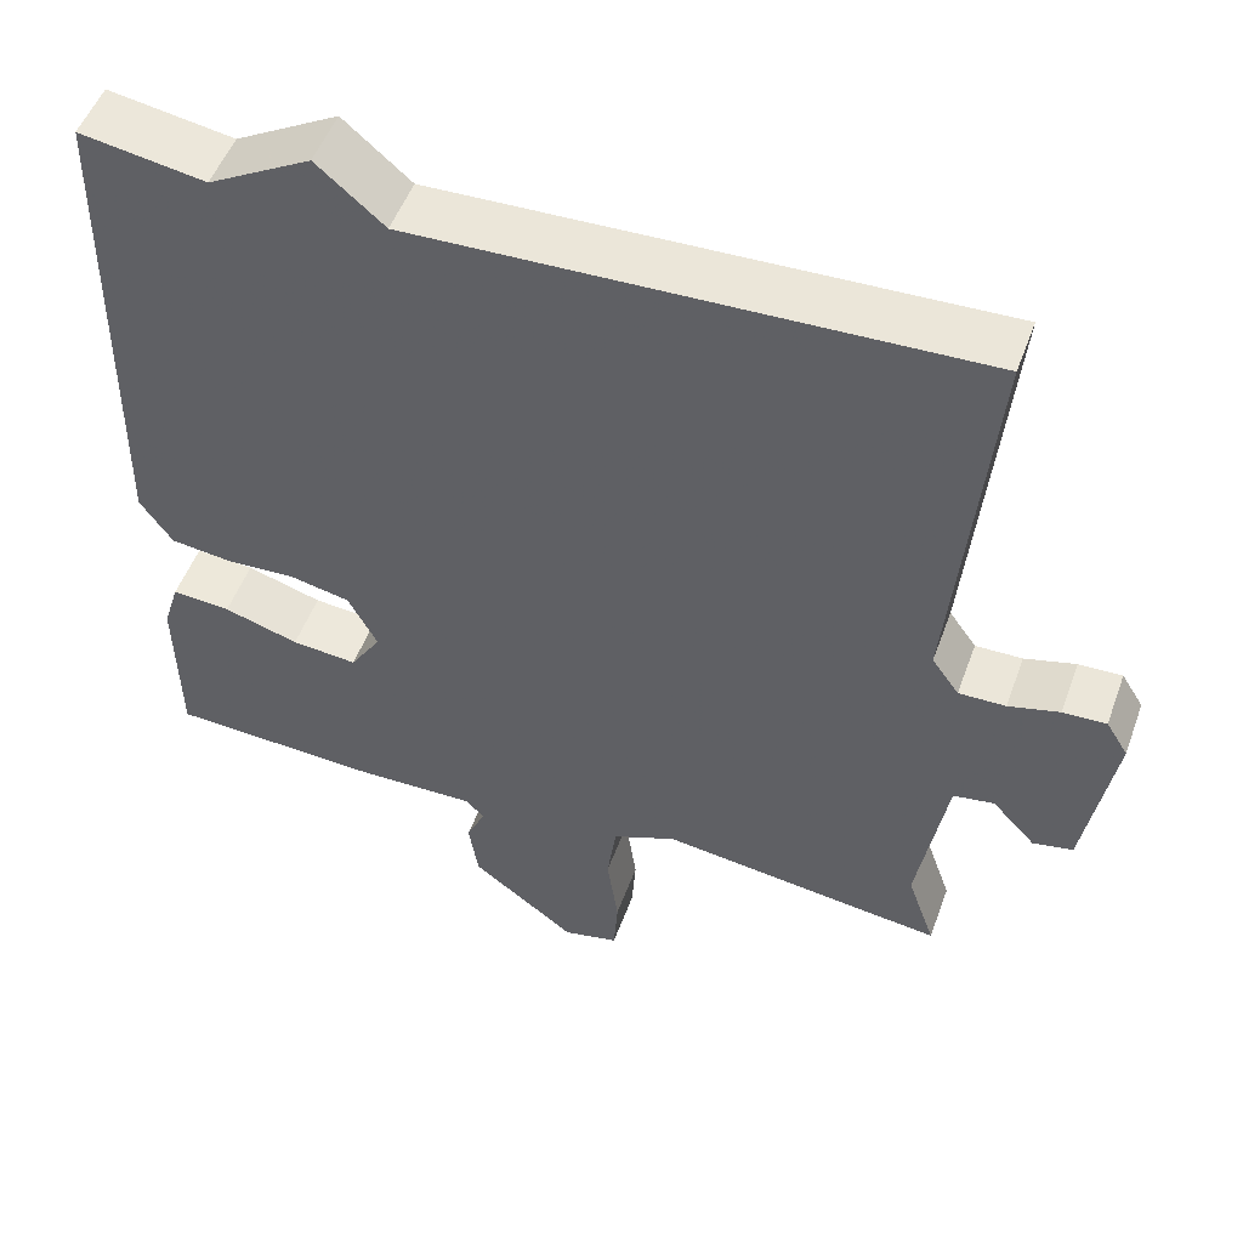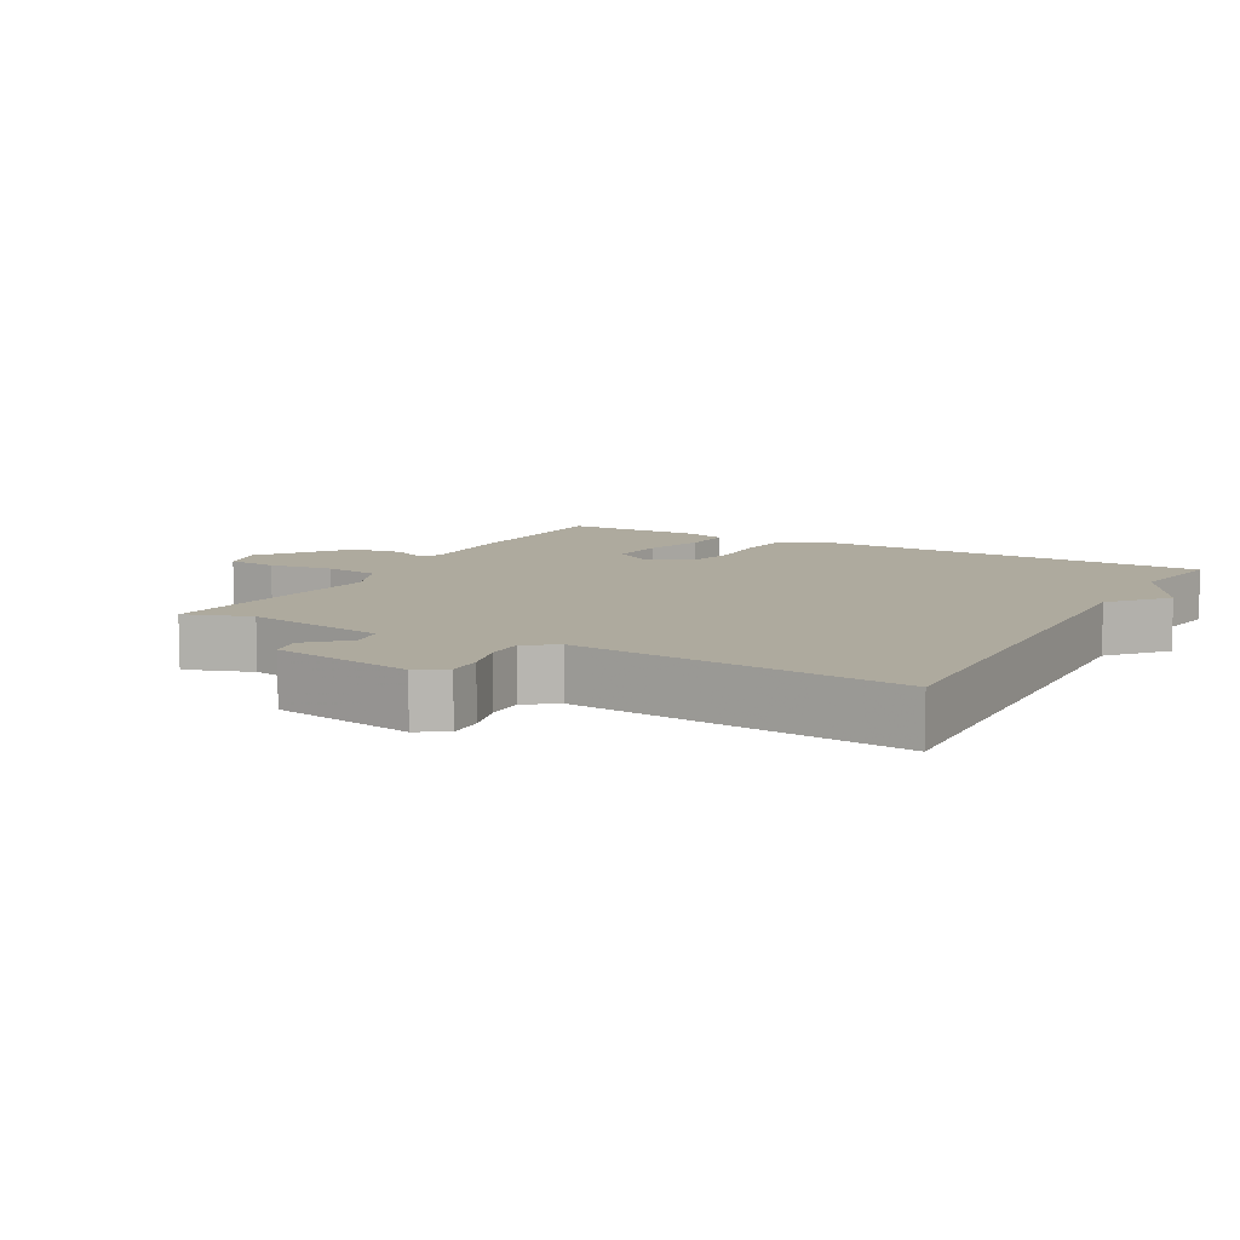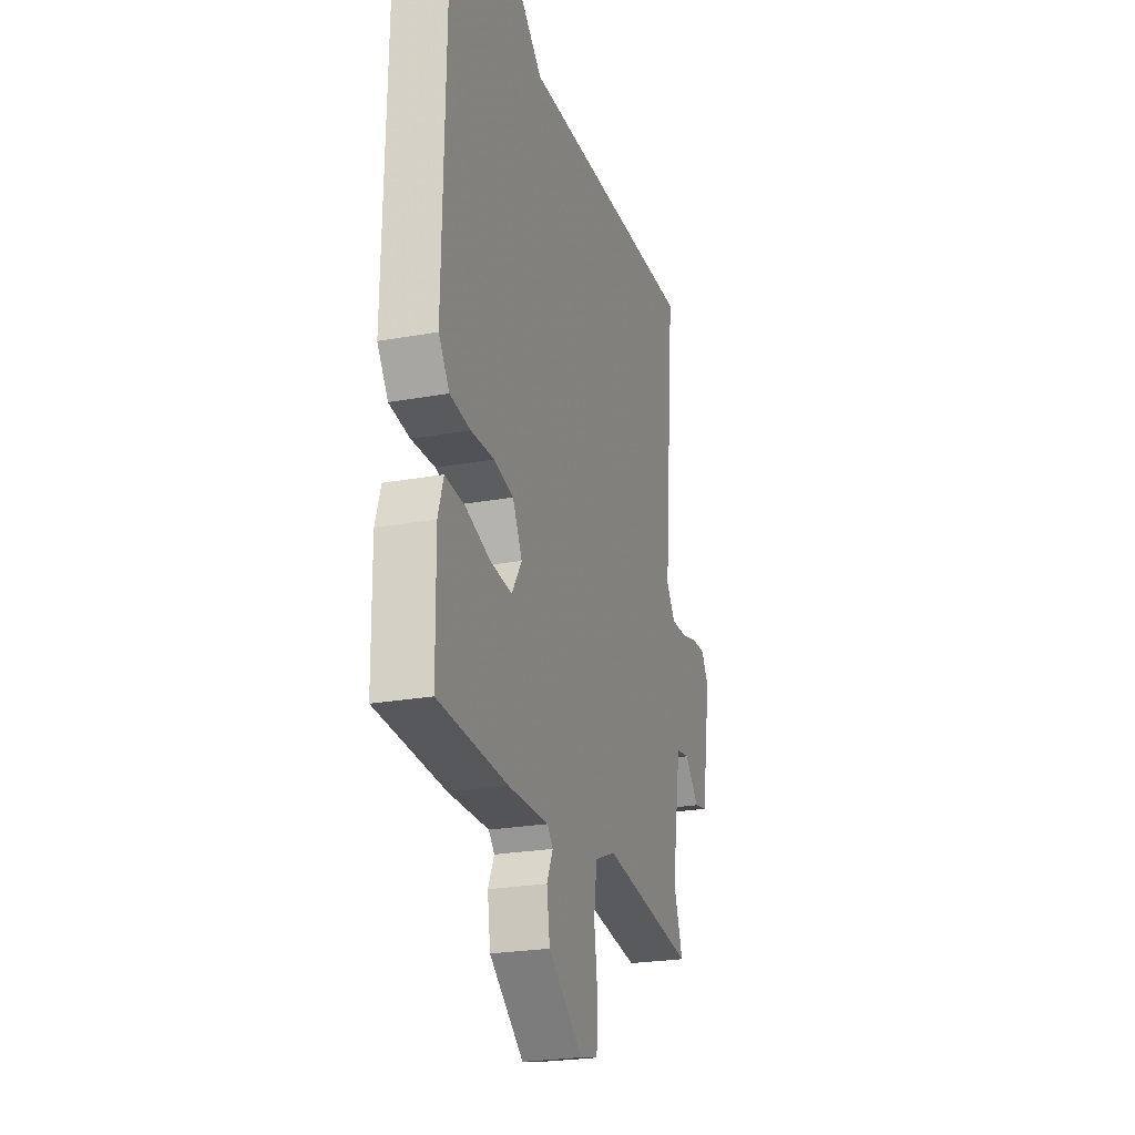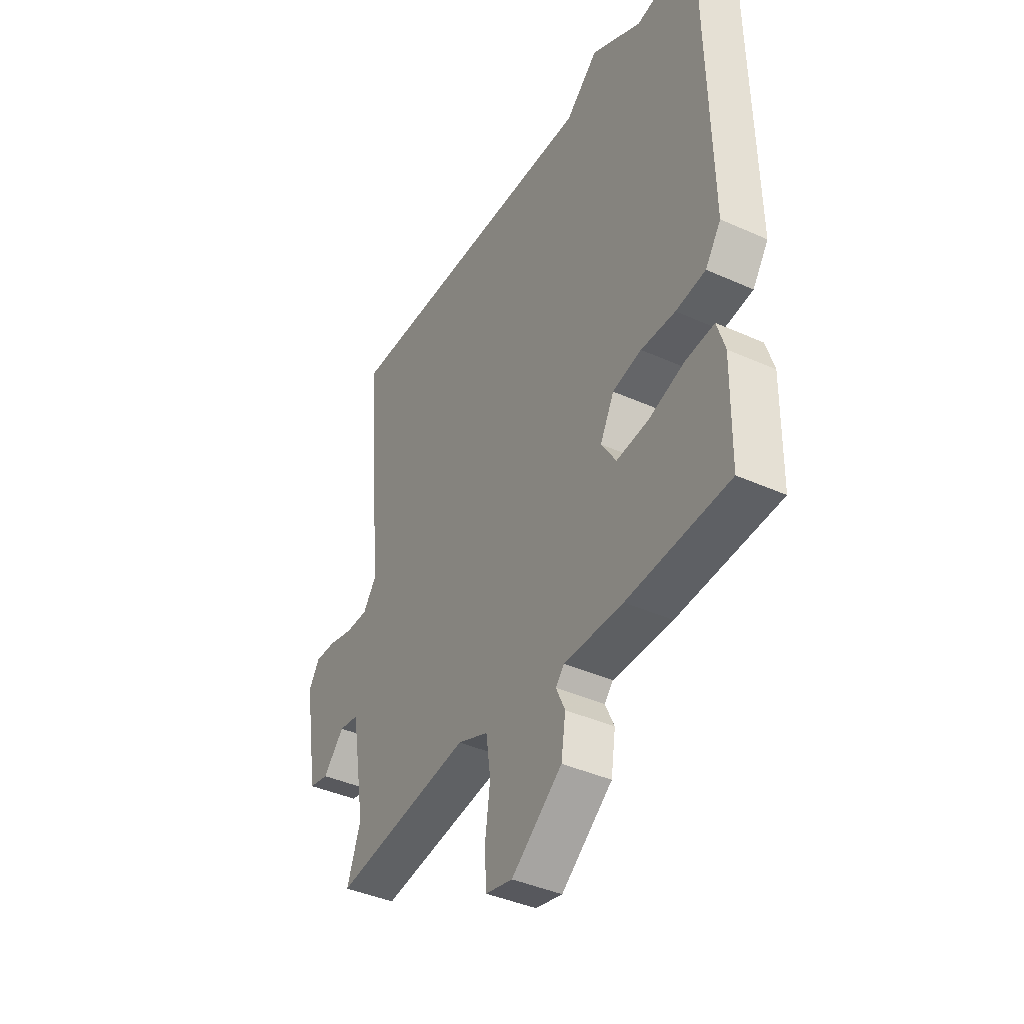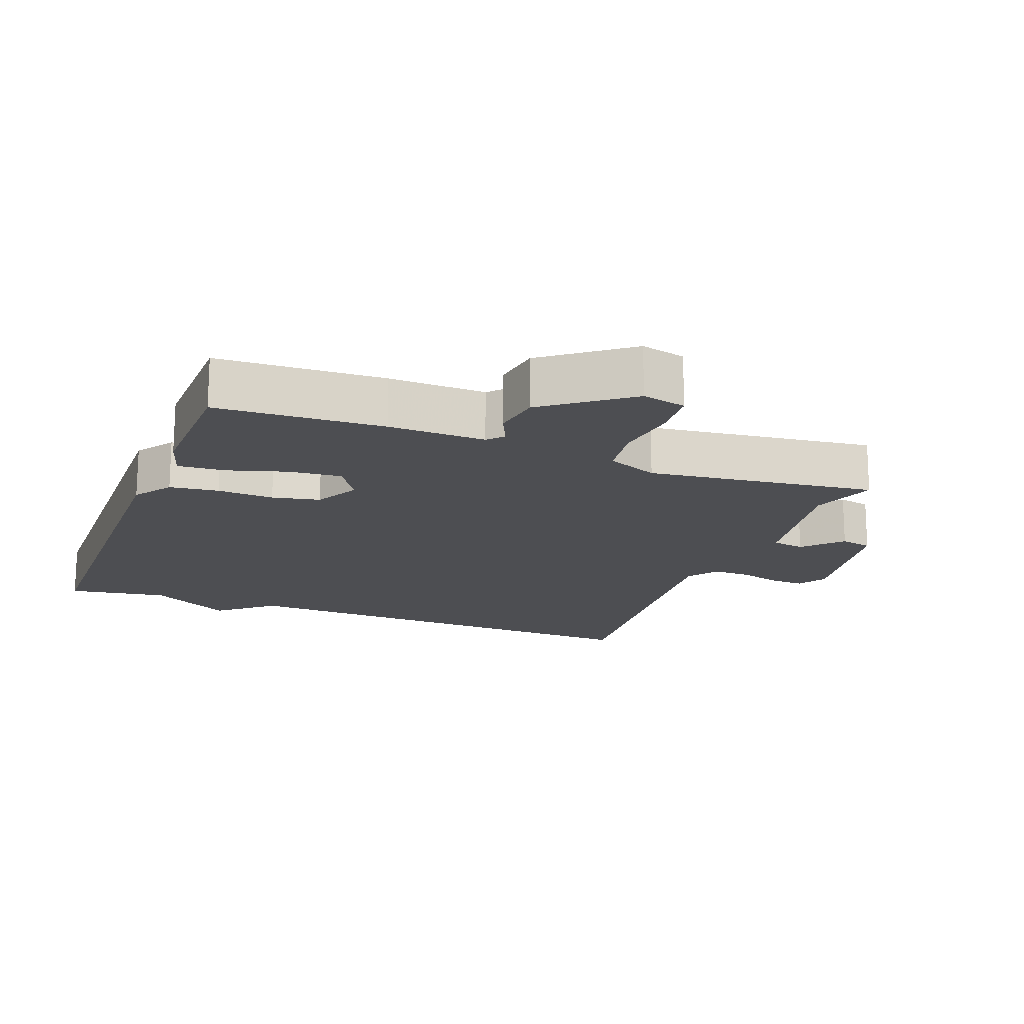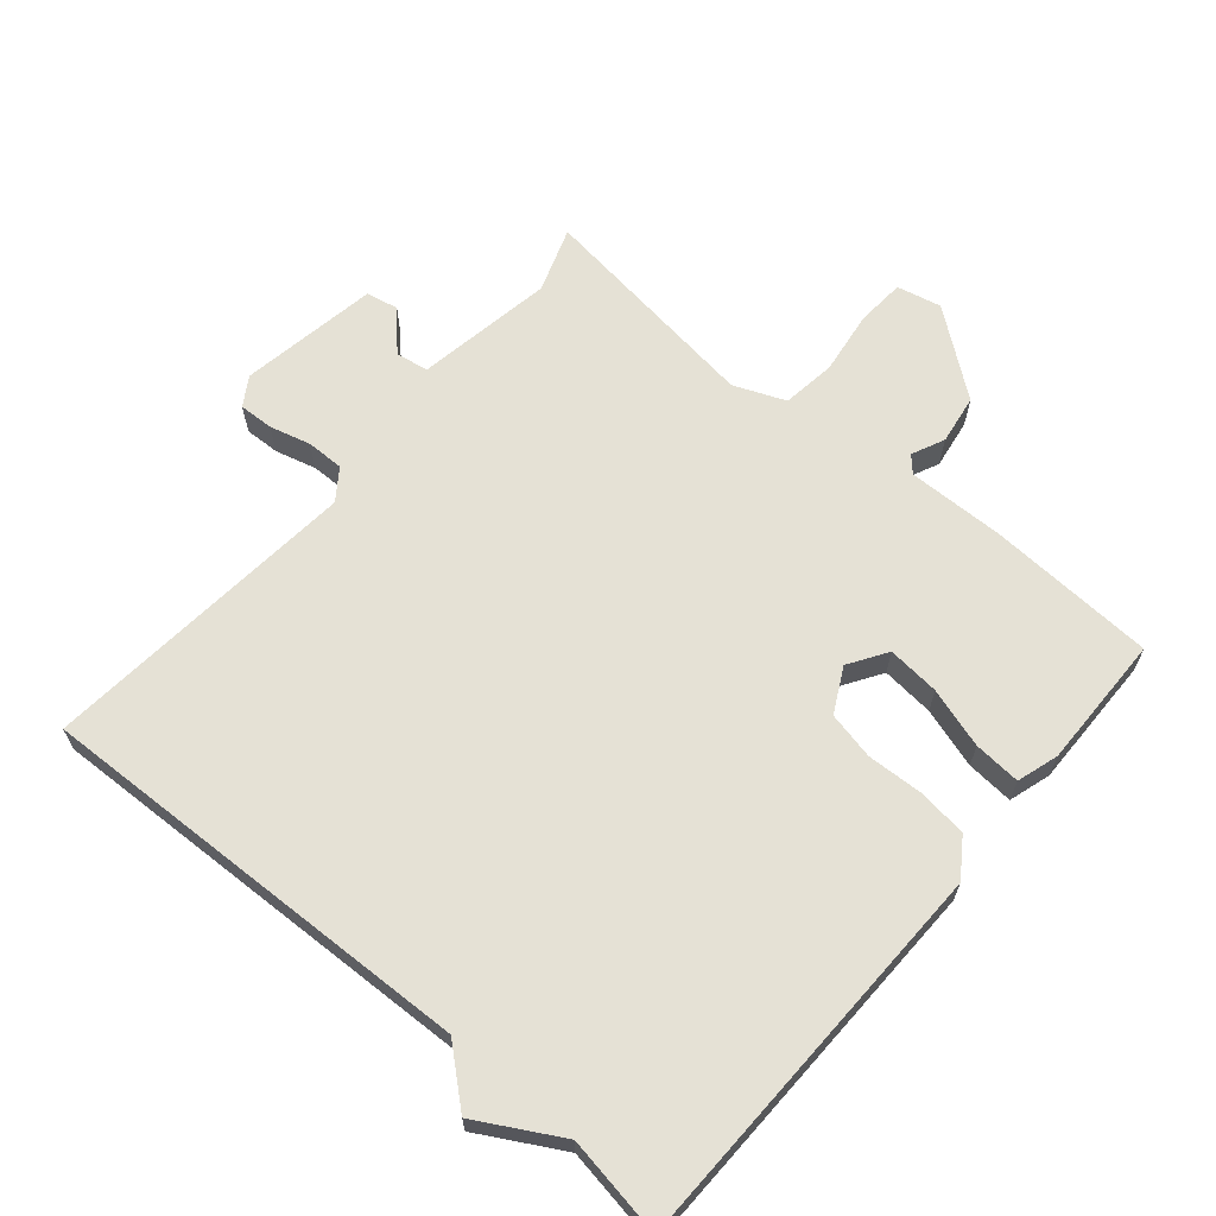
<metadata>
{"format":"obj","ext":"obj","renderer":"f3d","projection":"perspective","resolution":1024,"background":"white","views":[{"elev":51.4,"azim":-160.2,"up":"+Z"},{"elev":9.3,"azim":-61.0,"up":"+Y"},{"elev":-24.2,"azim":106.7,"up":"+Z"},{"elev":-40.6,"azim":61.1,"up":"+Z"},{"elev":-17.2,"azim":159.0,"up":"+Y"},{"elev":65.1,"azim":40.4,"up":"+Y"}]}
</metadata>
<code>
v -0.5 0.07 -0.5
v -0.467 0.07 -0.405
v -0.501 0.07 -0.203
v -0.549 0.07 -0.195
v -0.6 0.07 -0.25
v -0.647 0.07 -0.24
v -0.681 0.07 -0.037
v -0.655 0.07 0.005
v -0.604 0.07 0.003
v -0.544 0.07 -0.013
v -0.489 0.07 -0.014
v -0.457 0.07 0.031
v -0.5 0.07 0.5
v 0.153 0.07 0.476
v 0.232 0.07 0.544
v 0.353 0.07 0.476
v 0.5 0.07 0.5
v 0.511 0.07 -0.086
v 0.473 0.07 -0.141
v 0.401 0.07 -0.15
v 0.318 0.07 -0.146
v 0.248 0.07 -0.161
v 0.214 0.07 -0.226
v 0.25 0.07 -0.282
v 0.327 0.07 -0.275
v 0.415 0.07 -0.248
v 0.484 0.07 -0.243
v 0.503 0.07 -0.304
v 0.5 0.07 -0.5
v 0.254 0.07 -0.512
v 0.111 0.07 -0.509
v 0.09 0.07 -0.532
v 0.112 0.07 -0.58
v 0.101 0.07 -0.652
v -0.022 0.07 -0.746
v -0.087 0.07 -0.731
v -0.092 0.07 -0.66
v -0.079 0.07 -0.567
v -0.09 0.07 -0.488
v -0.165 0.07 -0.457
v -0.5 0 -0.5
v -0.467 0 -0.405
v -0.501 0 -0.203
v -0.549 0 -0.195
v -0.6 0 -0.25
v -0.647 0 -0.24
v -0.681 0 -0.037
v -0.655 0 0.005
v -0.604 0 0.003
v -0.544 0 -0.013
v -0.489 0 -0.014
v -0.457 0 0.031
v -0.5 0 0.5
v 0.153 0 0.476
v 0.232 0 0.544
v 0.353 0 0.476
v 0.5 0 0.5
v 0.511 0 -0.086
v 0.473 0 -0.141
v 0.401 0 -0.15
v 0.318 0 -0.146
v 0.248 0 -0.161
v 0.214 0 -0.226
v 0.25 0 -0.282
v 0.327 0 -0.275
v 0.415 0 -0.248
v 0.484 0 -0.243
v 0.503 0 -0.304
v 0.5 0 -0.5
v 0.254 0 -0.512
v 0.111 0 -0.509
v 0.09 0 -0.532
v 0.112 0 -0.58
v 0.101 0 -0.652
v -0.022 0 -0.746
v -0.087 0 -0.731
v -0.092 0 -0.66
v -0.079 0 -0.567
v -0.09 0 -0.488
v -0.165 0 -0.457
f 36 37 38
f 35 36 38
f 34 35 38
f 33 34 38
f 32 33 38
f 31 32 38 39
f 31 39 40
f 30 31 40
f 29 30 40
f 28 29 40
f 27 28 40
f 26 27 40
f 25 26 40
f 19 20 21
f 18 19 21
f 17 18 21
f 16 17 21
f 16 21 22
f 15 16 22
f 14 15 22
f 14 22 23
f 13 14 23
f 12 13 23
f 8 9 10
f 7 8 10
f 6 7 10
f 5 6 10
f 4 5 10
f 3 4 10 11
f 12 23 24
f 11 12 24
f 3 11 24
f 2 3 24
f 24 25 40
f 2 24 40
f 1 2 40
f 78 77 76
f 78 76 75
f 78 75 74
f 78 74 73
f 78 73 72
f 79 78 72 71
f 80 79 71
f 80 71 70
f 80 70 69
f 80 69 68
f 80 68 67
f 80 67 66
f 80 66 65
f 61 60 59
f 61 59 58
f 61 58 57
f 61 57 56
f 62 61 56
f 62 56 55
f 62 55 54
f 63 62 54
f 63 54 53
f 63 53 52
f 50 49 48
f 50 48 47
f 50 47 46
f 50 46 45
f 50 45 44
f 51 50 44 43
f 64 63 52
f 64 52 51
f 64 51 43
f 64 43 42
f 80 65 64
f 80 64 42
f 80 42 41
f 1 41 42 2
f 2 42 43 3
f 3 43 44 4
f 4 44 45 5
f 5 45 46 6
f 6 46 47 7
f 7 47 48 8
f 8 48 49 9
f 9 49 50 10
f 10 50 51 11
f 11 51 52 12
f 12 52 53 13
f 13 53 54 14
f 14 54 55 15
f 15 55 56 16
f 16 56 57 17
f 17 57 58 18
f 18 58 59 19
f 19 59 60 20
f 20 60 61 21
f 21 61 62 22
f 22 62 63 23
f 23 63 64 24
f 24 64 65 25
f 25 65 66 26
f 26 66 67 27
f 27 67 68 28
f 28 68 69 29
f 29 69 70 30
f 30 70 71 31
f 31 71 72 32
f 32 72 73 33
f 33 73 74 34
f 34 74 75 35
f 35 75 76 36
f 36 76 77 37
f 37 77 78 38
f 38 78 79 39
f 39 79 80 40
f 40 80 41 1

</code>
